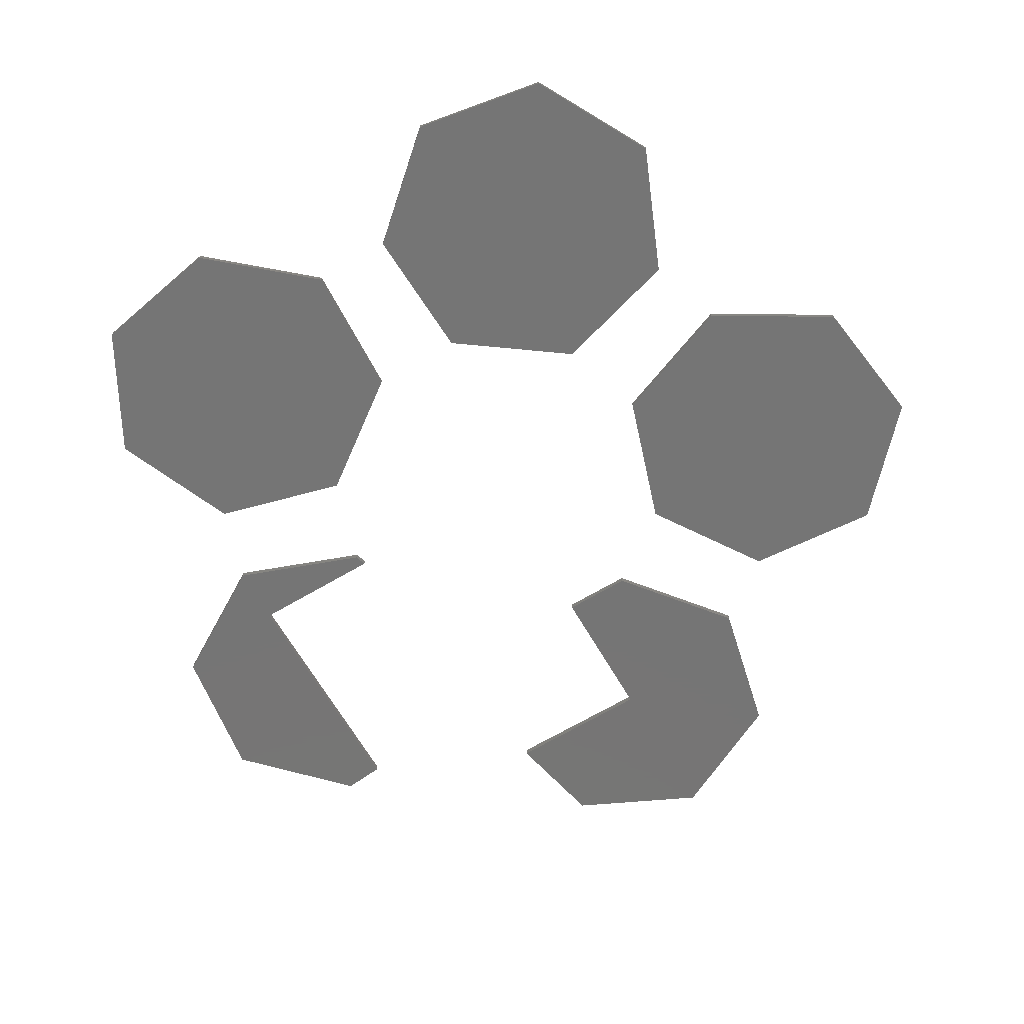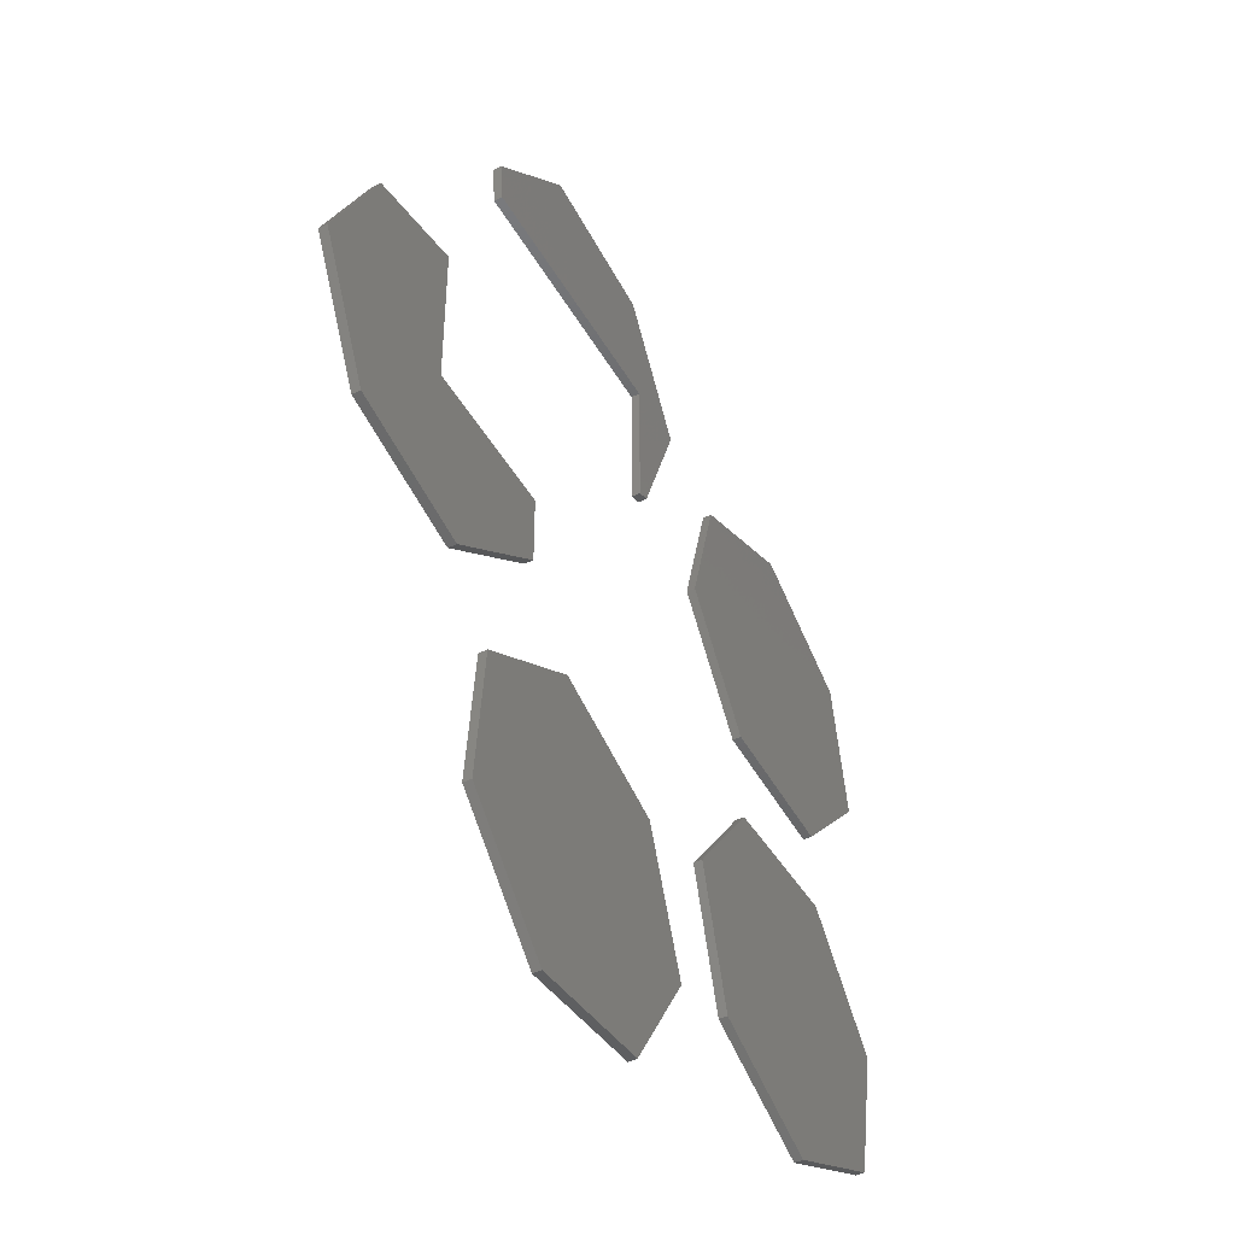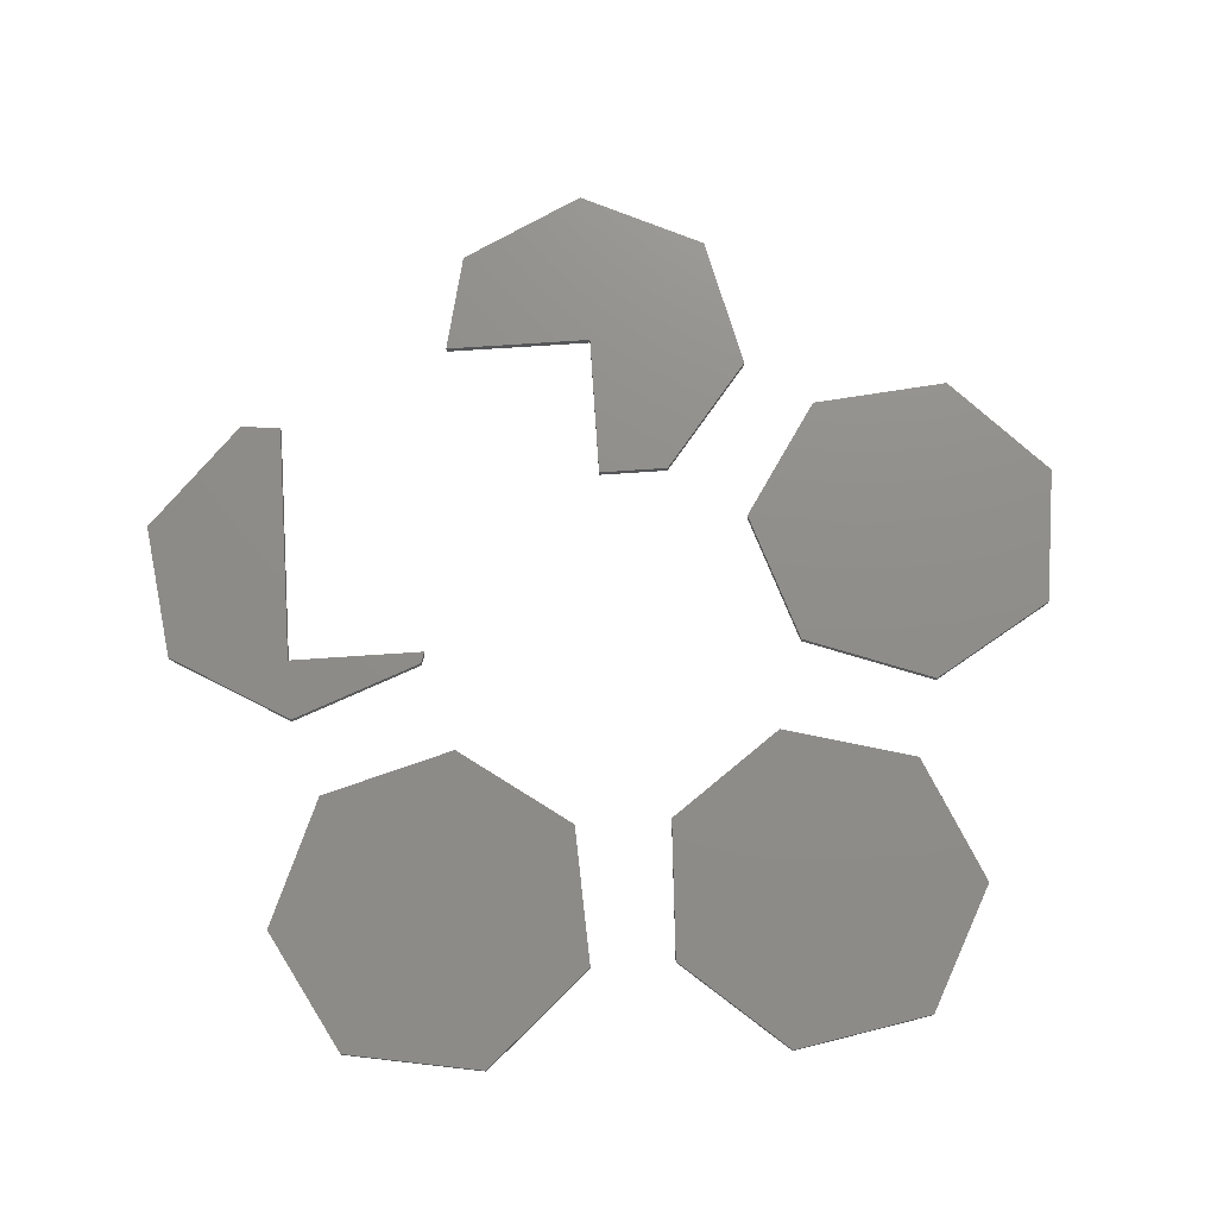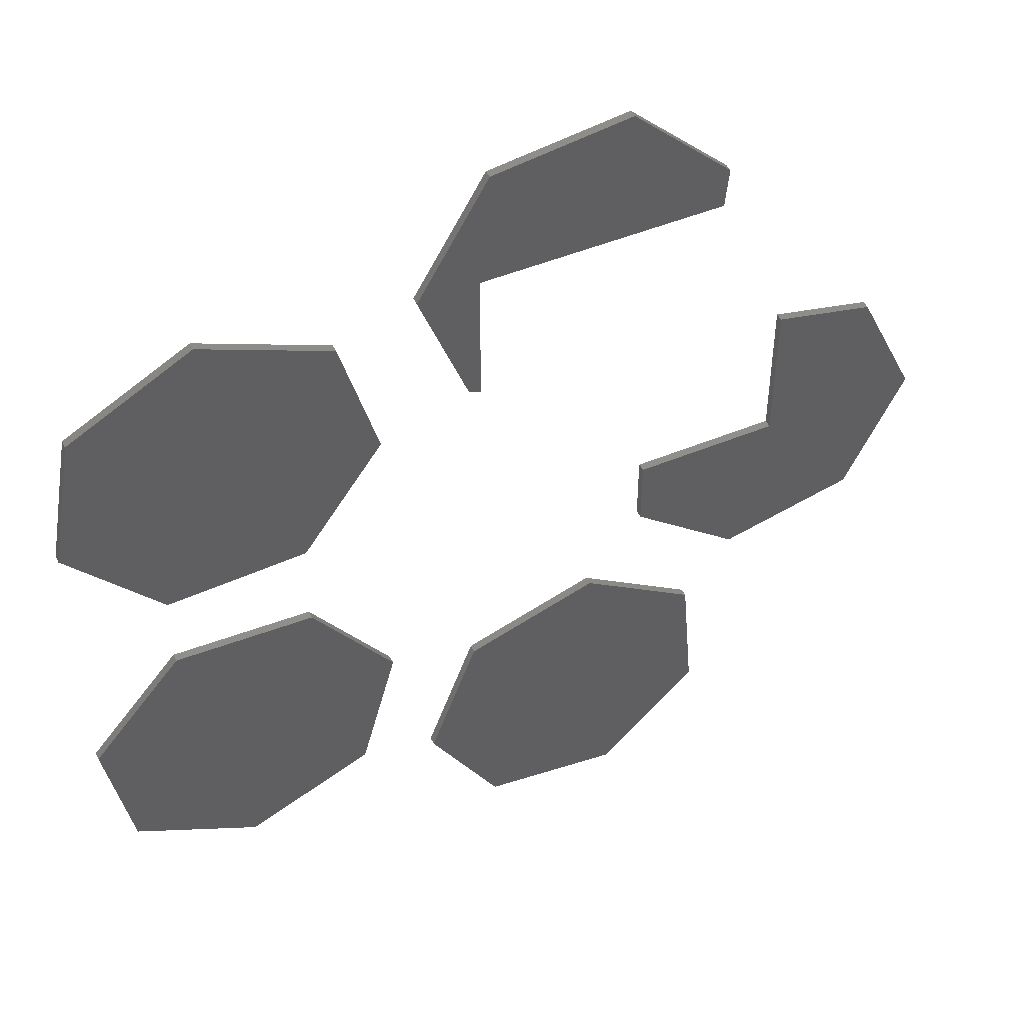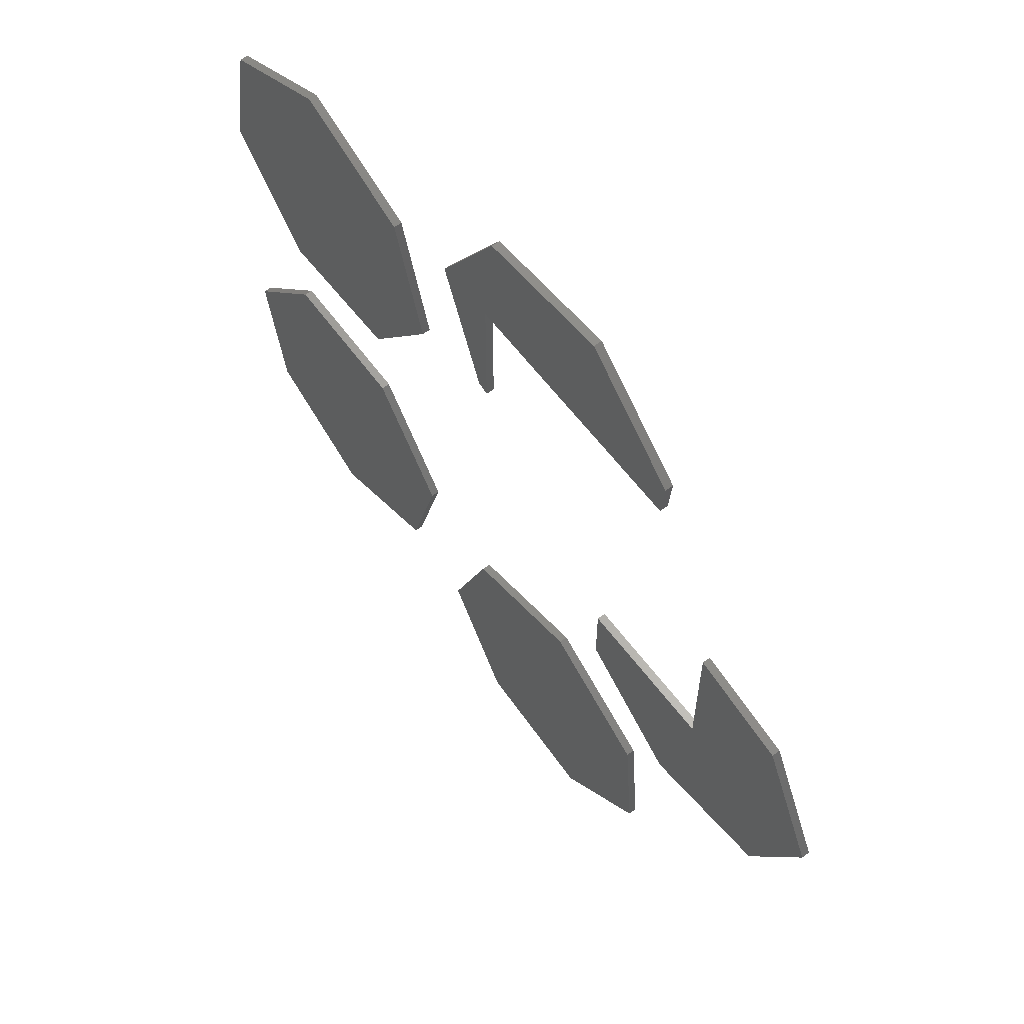
<metadata>
{"format":"stl","ext":"stl","renderer":"f3d","projection":"perspective","resolution":1024,"background":"white","views":[{"elev":-67.7,"azim":-59.5,"up":"+Z"},{"elev":-46.4,"azim":118.6,"up":"+Y"},{"elev":73.9,"azim":-93.8,"up":"+Z"},{"elev":47.7,"azim":-25.1,"up":"+Y"},{"elev":61.7,"azim":53.0,"up":"+Y"}]}
</metadata>
<code>
# stl→obj: 74 verts, 128 faces
v 5.247 -1.564 -0.4
v 6 0 -0.5
v 6 0 -0.4
v 5.247 -1.564 -0.5
v 4 0 -0.4
v 5.247 1.564 -0.4
v 4 1.848 -0.4
v 3.555 -1.95 -0.4
v 2.198 -0.8678 -0.4
v 2.198 0 -0.4
v 2.198 -0.8678 -0.5
v 3.555 -1.95 -0.5
v 4 0 -0.5
v 5.247 1.564 -0.5
v 2.198 0 -0.5
v 4 1.848 -0.5
v 3.109 4.507 -0.5
v 1.854 5.706 -0.4
v 3.109 4.507 -0.4
v 1.854 5.706 -0.5
v -0.1461 2.359 -0.5
v 0 2.311 -0.4
v -0.1461 2.359 -0.4
v 0 2.311 -0.5
v -0.7559 3.983 -0.4
v -0.7559 3.983 -0.5
v 3.063 4 -0.4
v 3.063 4 -0.5
v 0.1343 5.473 -0.4
v 0.1343 5.473 -0.5
v 0 4 -0.5
v 0 4 -0.4
v -4.022 0.5121 -0.5
v -2.288 0.5899 -0.4
v -4.022 0.5121 -0.4
v -2.288 0.5899 -0.5
v -1.268 1.994 -0.5
v -1.268 1.994 -0.4
v -3.326 4.349 -0.5
v -4.854 3.527 -0.4
v -3.326 4.349 -0.4
v -4.854 3.527 -0.5
v -1.73 3.667 -0.5
v -5.164 1.819 -0.5
v -1.73 3.667 -0.4
v -5.164 1.819 -0.4
v -1.73 -3.667 -0.5
v -2.288 -0.5899 -0.5
v -1.268 -1.994 -0.5
v -3.326 -4.349 -0.5
v -4.022 -0.5121 -0.5
v -4.854 -3.527 -0.5
v -5.164 -1.819 -0.5
v -5.164 -1.819 -0.4
v -4.854 -3.527 -0.4
v -1.268 -1.994 -0.4
v -2.288 -0.5899 -0.4
v -1.73 -3.667 -0.4
v -4.022 -0.5121 -0.4
v -3.326 -4.349 -0.4
v 1.505 -1.822 -0.5
v -0.1461 -2.359 -0.4
v 1.505 -1.822 -0.4
v -0.1461 -2.359 -0.5
v 2.953 -2.778 -0.5
v 2.953 -2.778 -0.4
v 0.1343 -5.473 -0.5
v 1.854 -5.706 -0.4
v 0.1343 -5.473 -0.4
v 1.854 -5.706 -0.5
v -0.7559 -3.983 -0.5
v -0.7559 -3.983 -0.4
v 3.109 -4.507 -0.5
v 3.109 -4.507 -0.4
f 1 2 3
f 2 1 4
f 5 3 6
f 5 6 7
f 3 5 1
f 5 8 1
f 9 5 10
f 5 9 8
f 11 8 9
f 8 11 12
f 13 2 4
f 2 13 14
f 12 13 4
f 11 13 12
f 13 11 15
f 14 13 16
f 11 10 15
f 10 11 9
f 14 7 6
f 7 14 16
f 12 1 8
f 1 12 4
f 3 14 6
f 14 3 2
f 17 18 19
f 18 17 20
f 21 22 23
f 22 21 24
f 21 25 26
f 25 21 23
f 27 17 19
f 17 27 28
f 26 29 30
f 29 26 25
f 20 29 18
f 29 20 30
f 24 21 31
f 28 20 17
f 31 20 28
f 20 31 30
f 31 26 30
f 26 31 21
f 18 27 19
f 32 18 29
f 18 32 27
f 32 23 22
f 32 25 23
f 25 32 29
f 33 34 35
f 34 33 36
f 34 37 38
f 37 34 36
f 39 40 41
f 40 39 42
f 36 43 37
f 36 39 43
f 33 39 36
f 33 42 39
f 42 33 44
f 38 43 45
f 43 38 37
f 33 46 44
f 46 33 35
f 45 34 38
f 41 34 45
f 41 35 34
f 40 35 41
f 35 40 46
f 43 41 45
f 41 43 39
f 44 40 42
f 40 44 46
f 47 48 49
f 50 48 47
f 50 51 48
f 52 51 50
f 51 52 53
f 52 54 53
f 54 52 55
f 56 48 57
f 48 56 49
f 58 49 56
f 49 58 47
f 53 59 51
f 59 53 54
f 57 58 56
f 57 60 58
f 59 60 57
f 59 55 60
f 55 59 54
f 50 58 60
f 58 50 47
f 48 59 57
f 59 48 51
f 52 60 55
f 60 52 50
f 61 62 63
f 62 61 64
f 65 63 66
f 63 65 61
f 67 68 69
f 68 67 70
f 71 62 64
f 62 71 72
f 70 65 73
f 70 61 65
f 67 61 70
f 67 64 61
f 64 67 71
f 67 72 71
f 72 67 69
f 74 65 66
f 65 74 73
f 70 74 68
f 74 70 73
f 66 68 74
f 63 68 66
f 63 69 68
f 62 69 63
f 69 62 72
f 13 7 16
f 7 13 5
f 22 31 32
f 31 22 24
f 31 27 32
f 27 31 28
f 13 10 5
f 10 13 15

</code>
